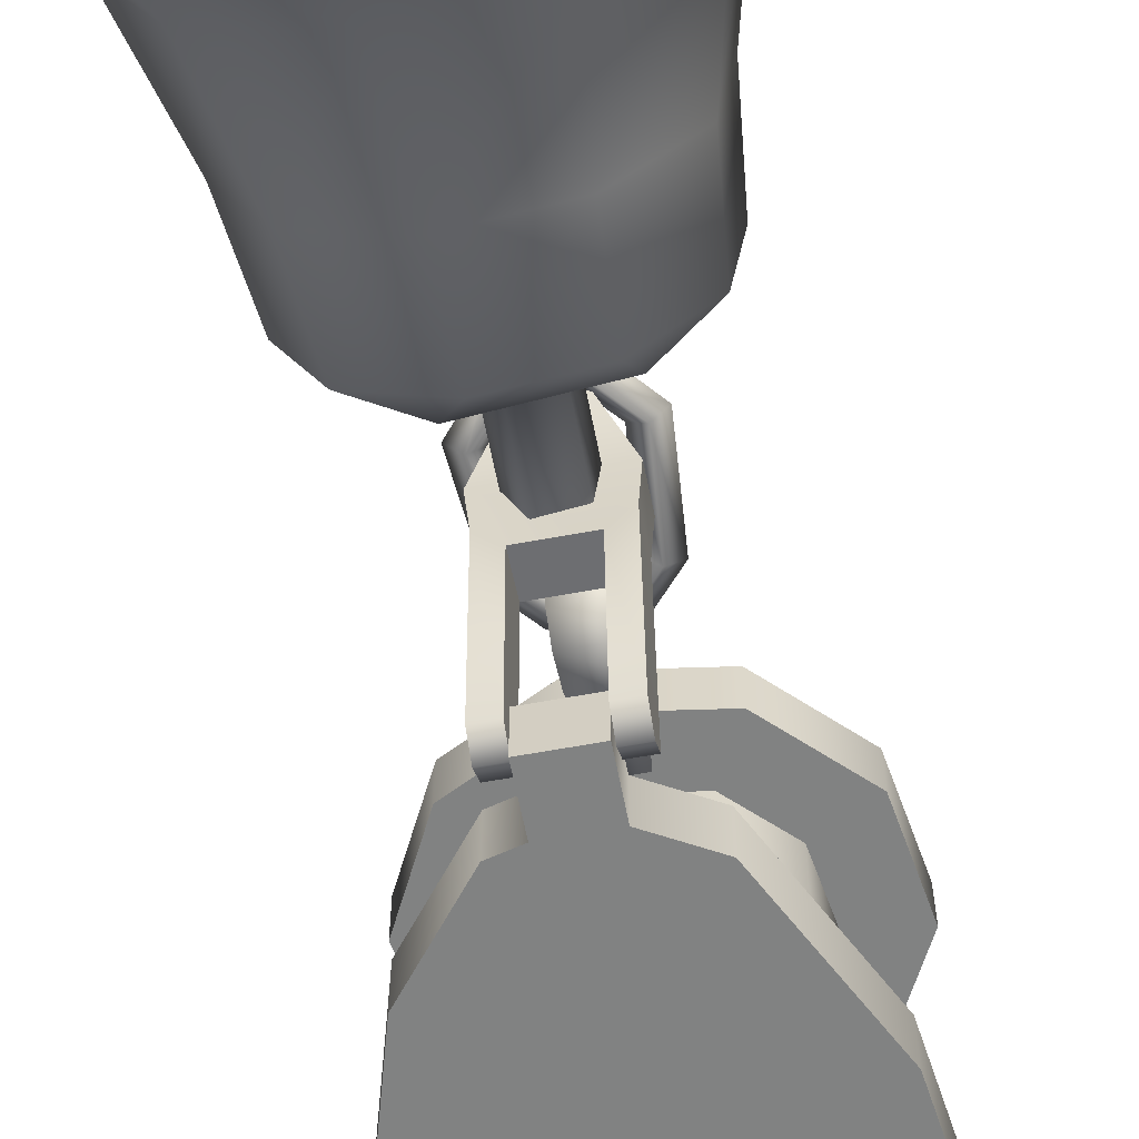
<metadata>
{"format":"obj","ext":"obj","renderer":"f3d","projection":"perspective","resolution":1024,"background":"white","views":[{"elev":-60.6,"azim":10.8,"up":"+Z"}]}
</metadata>
<code>
g Bell_Bronze_A_LOD1
v 0.02016 -0.3092 0.1847
v -0.01095 -0.3263 0.2436
v -0.00354 -0.3092 0.1968
v 0.1218 0.02132 0.262
v 0.08717 0.08935 0.2262
v 0.1218 0.02132 0.2262
v 0.08717 0.08935 0.262
v 0.01913 0.124 0.2262
v 0.01913 0.124 0.262
v 0.01913 0.124 0.262
v -0.05628 0.1121 0.2262
v 0.01913 0.124 0.2262
v -0.05628 0.1121 0.262
v -0.1103 0.05808 0.2262
v -0.1103 0.05808 0.262
v -0.1103 0.05808 0.262
v -0.1222 -0.01733 0.2262
v -0.1103 0.05808 0.2262
v -0.1222 -0.01733 0.262
v -0.1222 -0.01733 0.262
v -0.08755 -0.08536 0.2262
v -0.1222 -0.01733 0.2262
v -0.08755 -0.08536 0.262
v -0.08755 -0.08536 0.262
v -0.01952 -0.12 0.2262
v -0.08755 -0.08536 0.2262
v -0.01952 -0.12 0.262
v 0.0559 -0.1081 0.2262
v 0.0559 -0.1081 0.262
v 0.0559 -0.1081 0.262
v 0.1099 -0.05409 0.2262
v 0.0559 -0.1081 0.2262
v 0.1099 -0.05409 0.262
v 0.1218 0.02132 0.2262
v 0.1218 0.02132 0.262
v 0.08717 0.08935 -0.001189
v 0.01913 0.124 0.0346
v 0.01913 0.124 -0.001189
v 0.08717 0.08935 0.0346
v 0.1218 0.02132 -0.001189
v 0.1218 0.02132 0.0346
v 0.1099 -0.07214 -0.001189
v 0.1099 -0.07214 0.0346
v 0.0559 -0.1826 -0.001189
v 0.0559 -0.1826 0.0346
v 0.01914 -0.2039 -0.001189
v 0.01914 -0.2039 0.0346
v 0.01914 -0.2423 -0.001189
v 0.01914 -0.2423 0.0346
v -0.05628 0.1121 0.0346
v 0.01913 0.124 -0.001189
v 0.01913 0.124 0.0346
v -0.05628 0.1121 -0.001189
v -0.1103 0.05808 0.0346
v -0.1103 0.05808 -0.001189
v -0.1222 -0.01733 0.0346
v -0.1222 -0.01733 -0.001189
v -0.08755 -0.137 0.0346
v -0.1222 -0.01733 -0.001189
v -0.1222 -0.01733 0.0346
v -0.08755 -0.137 -0.001189
v -0.03884 -0.1988 0.0346
v -0.03884 -0.1988 -0.001189
v -0.01952 -0.2039 0.0346
v -0.01952 -0.2039 -0.001189
v -0.01952 -0.2423 0.0346
v -0.01952 -0.2423 -0.001189
v 0.07037 -0.03396 0.2262
v 0.07803 0.01438 0.0346
v 0.07019 -0.03421 0.0346
v 0.07803 0.01438 0.2262
v 0.05581 0.05799 0.0346
v 0.05581 0.05799 0.2262
v 0.0122 0.08021 0.0346
v 0.0122 0.08021 0.2262
v 0.07019 -0.03421 0.0346
v 0.03576 -0.06857 0.2262
v 0.07037 -0.03396 0.2262
v 0.0354 -0.06878 0.0346
v -0.01258 -0.07623 0.2262
v -0.01244 -0.07627 0.0346
v -0.07841 -0.0104 0.0346
v -0.07076 0.03795 0.2262
v -0.07841 -0.0104 0.2262
v -0.05578 -0.05443 0.0346
v -0.05619 -0.05401 0.2262
v -0.01244 -0.07627 0.0346
v -0.01258 -0.07623 0.2262
v -0.07076 0.03795 0.2262
v -0.07841 -0.0104 0.0346
v -0.07076 0.03795 0.0346
v -0.03615 0.07256 0.2262
v -0.03615 0.07256 0.0346
v 0.0122 0.08021 0.2262
v 0.0122 0.08021 0.0346
v 0.01913 0.124 -0.001189
v 0.1218 0.02132 -0.001189
v 0.08717 0.08935 -0.001189
v -0.1103 0.05808 -0.001189
v -0.05628 0.1121 -0.001189
v -0.08755 -0.137 -0.001189
v -0.1222 -0.01733 -0.001189
v 0.0559 -0.1826 -0.001189
v 0.1099 -0.07214 -0.001189
v -0.01952 -0.2039 -0.001189
v 0.01914 -0.2039 -0.001189
v -0.03884 -0.1988 -0.001189
v 0.1218 0.02132 0.262
v 0.01913 0.124 0.262
v 0.08717 0.08935 0.262
v -0.1103 0.05808 0.262
v -0.05628 0.1121 0.262
v -0.08755 -0.08536 0.262
v -0.1222 -0.01733 0.262
v 0.0559 -0.1081 0.262
v 0.1099 -0.05409 0.262
v -0.01952 -0.12 0.262
v -0.0199 -0.159 0.2742
v 0.01952 -0.1733 0.2641
v -0.0199 -0.1733 0.2641
v 0.01952 -0.159 0.2742
v 0.01849 -0.1402 0.2765
v -0.01887 -0.1402 0.2765
v 0.01036 -0.08593 0.2657
v -0.01074 -0.08593 0.2657
v 0.01952 -0.181 0.2448
v -0.0199 -0.1733 0.2641
v 0.01952 -0.1733 0.2641
v -0.0199 -0.181 0.2448
v 0.01952 -0.1744 0.2247
v -0.0199 -0.1744 0.2247
v 0.01952 -0.159 0.2139
v -0.0199 -0.1744 0.2247
v 0.01952 -0.1744 0.2247
v -0.0199 -0.159 0.2139
v 0.01849 -0.1402 0.2115
v -0.01887 -0.1402 0.2115
v 0.01036 -0.08592 0.2224
v -0.01074 -0.08592 0.2224
v 0.01036 -0.08593 0.2657
v -0.01074 -0.08592 0.2224
v 0.01036 -0.08592 0.2224
v -0.01074 -0.08593 0.2657
v 0.01849 -0.1402 0.2765
v 0.01036 -0.08593 0.2657
v 0.01952 -0.159 0.2742
v 0.01952 -0.1733 0.2641
v 0.01952 -0.181 0.2448
v 0.01952 -0.1744 0.2247
v 0.01036 -0.08592 0.2224
v 0.01952 -0.159 0.2139
v 0.01849 -0.1402 0.2115
v -0.01887 -0.1402 0.2765
v -0.0199 -0.159 0.2742
v -0.01074 -0.08593 0.2657
v -0.0199 -0.1733 0.2641
v -0.0199 -0.181 0.2448
v -0.0199 -0.1744 0.2247
v -0.01074 -0.08592 0.2224
v -0.0199 -0.159 0.2139
v -0.01887 -0.1402 0.2115
v 0.02282 -0.153 0.244
v -0.01868 -0.1628 0.2538
v -0.02389 -0.153 0.244
v 0.01761 -0.1628 0.2538
v 0.04307 -0.1763 0.244
v 0.03242 -0.1799 0.2538
v 0.04911 -0.2515 0.244
v 0.03872 -0.249 0.2538
v -0.01347 -0.1726 0.244
v 0.01761 -0.1628 0.2538
v 0.0124 -0.1726 0.244
v -0.01868 -0.1628 0.2538
v -0.02284 -0.1834 0.244
v -0.03349 -0.1799 0.2538
v -0.02941 -0.2466 0.244
v -0.03979 -0.249 0.2538
v 0.0124 -0.1726 0.244
v -0.01868 -0.1628 0.2341
v -0.01347 -0.1726 0.244
v 0.01761 -0.1628 0.2341
v 0.02177 -0.1834 0.244
v 0.03242 -0.1799 0.2341
v 0.02834 -0.2466 0.244
v 0.03872 -0.249 0.2341
v -0.02389 -0.153 0.244
v 0.01761 -0.1628 0.2341
v 0.02282 -0.153 0.244
v -0.01868 -0.1628 0.2341
v -0.04414 -0.1763 0.244
v -0.03349 -0.1799 0.2341
v -0.05018 -0.2515 0.244
v -0.03979 -0.249 0.2341
v -0.03349 -0.1799 0.2538
v -0.02389 -0.153 0.244
v -0.01868 -0.1628 0.2538
v -0.04414 -0.1763 0.244
v -0.03979 -0.249 0.2538
v -0.05018 -0.2515 0.244
v -0.01796 -0.2745 0.2538
v -0.02164 -0.2852 0.244
v -0.03349 -0.1799 0.2341
v -0.01347 -0.1726 0.244
v -0.01868 -0.1628 0.2341
v -0.02284 -0.1834 0.244
v -0.03979 -0.249 0.2341
v -0.02941 -0.2466 0.244
v -0.01796 -0.2745 0.2341
v -0.01428 -0.2638 0.244
v -0.01428 -0.2638 0.244
v -0.03979 -0.249 0.2538
v -0.02941 -0.2466 0.244
v -0.01796 -0.2745 0.2538
v 0.01322 -0.2638 0.244
v 0.01689 -0.2745 0.2538
v -0.02164 -0.2852 0.244
v -0.03979 -0.249 0.2341
v -0.05018 -0.2515 0.244
v -0.01796 -0.2745 0.2341
v 0.02057 -0.2852 0.244
v 0.01689 -0.2745 0.2341
v 0.04911 -0.2515 0.244
v 0.03872 -0.249 0.2341
v 0.01689 -0.2745 0.2538
v -0.02164 -0.2852 0.244
v -0.01796 -0.2745 0.2538
v 0.02057 -0.2852 0.244
v 0.03872 -0.249 0.2538
v 0.04911 -0.2515 0.244
v 0.01689 -0.2745 0.2341
v -0.01428 -0.2638 0.244
v -0.01796 -0.2745 0.2341
v 0.01322 -0.2638 0.244
v 0.03872 -0.249 0.2341
v 0.02834 -0.2466 0.244
v 0.02834 -0.2466 0.244
v 0.01689 -0.2745 0.2538
v 0.01322 -0.2638 0.244
v 0.03872 -0.249 0.2538
v 0.02177 -0.1834 0.244
v 0.03242 -0.1799 0.2538
v 0.0124 -0.1726 0.244
v 0.01761 -0.1628 0.2538
v 0.04307 -0.1763 0.244
v 0.03872 -0.249 0.2341
v 0.04911 -0.2515 0.244
v 0.03242 -0.1799 0.2341
v 0.02282 -0.153 0.244
v 0.01761 -0.1628 0.2341
v 0.01914 -0.2423 0.0346
v -0.01952 -0.2423 -0.001189
v -0.01952 -0.2423 0.0346
v 0.01914 -0.2423 -0.001189
v -0.01952 -0.2423 -0.001189
v 0.01914 -0.2039 -0.001189
v -0.01952 -0.2039 -0.001189
v 0.01914 -0.2423 -0.001189
v -0.01952 -0.2423 0.0346
v 0.01914 -0.2039 0.0346
v 0.01914 -0.2423 0.0346
v -0.01952 -0.2039 0.0346
v -0.03884 -0.1988 0.0346
v -0.01244 -0.07627 0.0346
v -0.08755 -0.137 0.0346
v 0.0354 -0.06878 0.0346
v -0.05578 -0.05443 0.0346
v 0.0559 -0.1826 0.0346
v -0.1222 -0.01733 0.0346
v 0.07019 -0.03421 0.0346
v -0.07841 -0.0104 0.0346
v 0.1099 -0.07214 0.0346
v -0.1103 0.05808 0.0346
v 0.07803 0.01438 0.0346
v -0.07076 0.03795 0.0346
v 0.1218 0.02132 0.0346
v -0.05628 0.1121 0.0346
v 0.05581 0.05799 0.0346
v -0.03615 0.07256 0.0346
v 0.08717 0.08935 0.0346
v 0.01913 0.124 0.0346
v 0.0122 0.08021 0.0346
v 0.01979 -0.2544 0.139
v -0.02017 -0.226 0.1422
v -0.02017 -0.2544 0.139
v 0.01979 -0.226 0.1422
v 0.01362 -0.2519 0.2691
v 0.03442 -0.2276 0.1567
v 0.0371 -0.2309 0.1865
v -0.0348 -0.2276 0.1567
v -0.03748 -0.2309 0.1865
v -0.014 -0.2519 0.2691
v -0.02017 -0.226 0.1422
v -0.02019 -0.221 0.01852
v -0.03482 -0.221 0.01852
v 0.01979 -0.226 0.1422
v 0.03443 -0.221 0.01852
v 0.0198 -0.221 0.01852
v 0.01981 -0.2341 0.006845
v 0.03444 -0.2341 0.006845
v 0.01362 -0.267 0.2513
v -0.014 -0.2849 0.2654
v 0.01362 -0.2849 0.2654
v -0.014 -0.267 0.2513
v 0.0371 -0.2593 0.1833
v -0.03748 -0.2593 0.1833
v 0.01979 -0.2544 0.139
v 0.03442 -0.2561 0.1535
v 0.03443 -0.2495 0.01531
v -0.02017 -0.2544 0.139
v 0.0198 -0.2495 0.01531
v 0.03444 -0.2341 0.006845
v 0.01981 -0.2341 0.006845
v -0.0348 -0.2561 0.1535
v -0.02019 -0.2495 0.01531
v -0.03482 -0.2495 0.01531
v -0.02019 -0.2353 0.007177
v -0.03482 -0.2353 0.007177
v 0.01979 -0.2544 0.139
v 0.0198 -0.221 0.01852
v 0.01979 -0.226 0.1422
v 0.0198 -0.2495 0.01531
v 0.01981 -0.2341 0.006845
v 0.01362 -0.267 0.2513
v 0.01362 -0.2849 0.2654
v 0.01362 -0.2519 0.2691
v 0.0371 -0.2309 0.1865
v 0.0371 -0.2593 0.1833
v 0.03442 -0.2276 0.1567
v 0.03442 -0.2561 0.1535
v 0.03443 -0.2495 0.01531
v 0.03443 -0.221 0.01852
v 0.03444 -0.2341 0.006845
v -0.014 -0.2849 0.2654
v 0.01362 -0.2519 0.2691
v 0.01362 -0.2849 0.2654
v -0.014 -0.2519 0.2691
v -0.02017 -0.226 0.1422
v -0.02019 -0.2495 0.01531
v -0.02017 -0.2544 0.139
v -0.02019 -0.2353 0.007177
v -0.02019 -0.221 0.01852
v -0.03482 -0.221 0.01852
v -0.02019 -0.2353 0.007177
v -0.02019 -0.221 0.01852
v -0.03482 -0.2353 0.007177
v -0.014 -0.2519 0.2691
v -0.014 -0.2849 0.2654
v -0.014 -0.267 0.2513
v -0.03748 -0.2309 0.1865
v -0.03748 -0.2593 0.1833
v -0.0348 -0.2561 0.1535
v -0.0348 -0.2276 0.1567
v -0.03482 -0.2495 0.01531
v -0.03482 -0.221 0.01852
v -0.03482 -0.2353 0.007177
v -0.09635 -0.3519 0.1592
v -0.07474 -0.4237 0.09972
v -0.06898 -0.3519 0.1055
v -0.1044 -0.4237 0.1579
v -0.08692 -0.3519 0.2188
v -0.09418 -0.4237 0.2225
v -0.09157 -0.5157 0.0829
v -0.1279 -0.5157 0.1542
v -0.1154 -0.5157 0.2333
v -0.1432 -0.5687 0.2474
v -0.1588 -0.5687 0.1493
v -0.1137 -0.5687 0.06081
v -0.04429 -0.3519 0.2614
v -0.09418 -0.4237 0.2225
v -0.08692 -0.3519 0.2188
v -0.04799 -0.4237 0.2686
v -0.1154 -0.5157 0.2333
v -0.05879 -0.5157 0.2898
v 0.01526 -0.3519 0.2708
v -0.04799 -0.4237 0.2686
v -0.04429 -0.3519 0.2614
v 0.01654 -0.4237 0.2789
v 0.06898 -0.3519 0.2434
v 0.07474 -0.4237 0.2492
v -0.05879 -0.5157 0.2898
v 0.02026 -0.5157 0.3024
v 0.09157 -0.5157 0.266
v 0.1137 -0.5687 0.2881
v 0.02514 -0.5687 0.3332
v -0.07297 -0.5687 0.3177
v -0.1154 -0.5157 0.2333
v -0.1432 -0.5687 0.2474
v 0.09635 -0.3519 0.1897
v 0.07474 -0.4237 0.2492
v 0.06898 -0.3519 0.2434
v 0.1044 -0.4237 0.191
v 0.08692 -0.3519 0.1302
v 0.09157 -0.5157 0.266
v 0.09418 -0.4237 0.1265
v 0.04429 -0.3519 0.08755
v 0.04799 -0.4237 0.08028
v 0.1279 -0.5157 0.1947
v 0.1154 -0.5157 0.1157
v 0.05879 -0.5157 0.05909
v 0.07297 -0.5687 0.03125
v 0.1432 -0.5687 0.1015
v 0.1588 -0.5687 0.1996
v 0.1137 -0.5687 0.2881
v 0.09635 -0.3519 0.1897
v 0.04949 -0.3263 0.125
v 0.08692 -0.3519 0.1302
v 0.06236 -0.3263 0.2062
v 0.016 -0.3092 0.1585
v 0.06898 -0.3519 0.2434
v 0.02016 -0.3092 0.1847
v 0.01526 -0.3519 0.2708
v -0.01095 -0.3263 0.2436
v -0.04429 -0.3519 0.2614
v -0.08692 -0.3519 0.2188
v -0.06913 -0.3263 0.1854
v -0.00354 -0.3092 0.1968
v -0.02235 -0.3092 0.178
v 0.04949 -0.3263 0.125
v 0.04429 -0.3519 0.08755
v 0.08692 -0.3519 0.1302
v -0.03178 -0.3263 0.1121
v -0.01027 -0.3092 0.1543
v 0.016 -0.3092 0.1585
v -0.01526 -0.3519 0.07811
v 0.04799 -0.4237 0.08028
v -0.06898 -0.3519 0.1055
v -0.01654 -0.4237 0.07006
v -0.07474 -0.4237 0.09972
v 0.05879 -0.5157 0.05909
v -0.02026 -0.5157 0.04657
v -0.09157 -0.5157 0.0829
v -0.1137 -0.5687 0.06081
v -0.02514 -0.5687 0.01571
v 0.07297 -0.5687 0.03125
v -0.06913 -0.3263 0.1854
v -0.08692 -0.3519 0.2188
v -0.09635 -0.3519 0.1592
v -0.06898 -0.3519 0.1055
v -0.03178 -0.3263 0.1121
v -0.02235 -0.3092 0.178
v -0.01027 -0.3092 0.1543
v 0.02016 -0.2249 0.1847
v 0.016 -0.3092 0.1585
v 0.02016 -0.3092 0.1847
v 0.016 -0.2249 0.1585
v -0.01027 -0.3092 0.1543
v -0.01027 -0.2249 0.1543
v -0.01027 -0.2249 0.1543
v -0.02235 -0.3092 0.178
v -0.01027 -0.3092 0.1543
v -0.02235 -0.2249 0.178
v -0.00354 -0.3092 0.1968
v -0.00354 -0.2249 0.1968
v -0.00354 -0.2249 0.1968
v 0.02016 -0.3092 0.1847
v -0.00354 -0.3092 0.1968
v 0.02016 -0.2249 0.1847
v 0.016 -0.2249 0.1585
v -0.02235 -0.2249 0.178
v -0.01027 -0.2249 0.1543
v 0.02016 -0.2249 0.1847
v -0.00354 -0.2249 0.1968
v 0.03535 -0.4282 0.1051
v 0.1363 -0.5717 0.105
v 0.06942 -0.5717 0.03821
v 0.06939 -0.4282 0.1391
v 0.151 -0.5717 0.1984
v 0.07692 -0.4282 0.1866
v 0.1081 -0.5717 0.2826
v 0.05507 -0.4282 0.2295
v 0.06942 -0.5717 0.03821
v -0.01218 -0.4282 0.09755
v 0.03535 -0.4282 0.1051
v -0.02392 -0.5717 0.02343
v -0.05507 -0.4282 0.1194
v -0.1081 -0.5717 0.06633
v -0.07692 -0.4282 0.1623
v -0.151 -0.5717 0.1505
v -0.151 -0.5717 0.1505
v -0.06939 -0.4282 0.2098
v -0.07692 -0.4282 0.1623
v -0.1363 -0.5717 0.2439
v -0.03535 -0.4282 0.2439
v -0.06942 -0.5717 0.3107
v 0.01218 -0.4282 0.2514
v 0.01218 -0.4282 0.2514
v -0.06942 -0.5717 0.3107
v 0.02392 -0.5717 0.3255
v 0.05507 -0.4282 0.2295
v 0.1081 -0.5717 0.2826
v -0.151 -0.5717 0.1505
v -0.1432 -0.5687 0.2474
v -0.1363 -0.5717 0.2439
v -0.1588 -0.5687 0.1493
v -0.1081 -0.5717 0.06633
v -0.1137 -0.5687 0.06081
v -0.02392 -0.5717 0.02343
v -0.02514 -0.5687 0.01571
v 0.06942 -0.5717 0.03821
v 0.07297 -0.5687 0.03125
v 0.1363 -0.5717 0.105
v 0.1432 -0.5687 0.1015
v 0.151 -0.5717 0.1984
v 0.1588 -0.5687 0.1996
v 0.1081 -0.5717 0.2826
v 0.1137 -0.5687 0.2881
v 0.02392 -0.5717 0.3255
v 0.02514 -0.5687 0.3332
v -0.06942 -0.5717 0.3107
v -0.07297 -0.5687 0.3177
v -0.1363 -0.5717 0.2439
v -0.1432 -0.5687 0.2474
v -0.01218 -0.4282 0.09755
v 0.06939 -0.4282 0.1391
v 0.03535 -0.4282 0.1051
v -0.07692 -0.4282 0.1623
v -0.05507 -0.4282 0.1194
v -0.03535 -0.4282 0.2439
v -0.06939 -0.4282 0.2098
v 0.05507 -0.4282 0.2295
v 0.07692 -0.4282 0.1866
v 0.01218 -0.4282 0.2514
v 0.07037 -0.03396 0.2262
v 0.1218 0.02132 0.2262
v 0.07803 0.01438 0.2262
v 0.1099 -0.05409 0.2262
v 0.08717 0.08935 0.2262
v 0.03576 -0.06857 0.2262
v 0.05581 0.05799 0.2262
v 0.0559 -0.1081 0.2262
v 0.01913 0.124 0.2262
v -0.01258 -0.07623 0.2262
v 0.0122 0.08021 0.2262
v -0.01952 -0.12 0.2262
v -0.05628 0.1121 0.2262
v -0.05619 -0.05401 0.2262
v -0.03615 0.07256 0.2262
v -0.08755 -0.08536 0.2262
v -0.1103 0.05808 0.2262
v -0.07841 -0.0104 0.2262
v -0.07076 0.03795 0.2262
v -0.1222 -0.01733 0.2262
g Bell_Bronze_A_LOD1_0
f 3 2 1
f 6 5 4
f 7 4 5
f 5 8 7
f 9 7 8
f 12 11 10
f 13 10 11
f 11 14 13
f 15 13 14
f 18 17 16
f 19 16 17
f 22 21 20
f 23 20 21
f 26 25 24
f 27 24 25
f 25 28 27
f 29 27 28
f 32 31 30
f 33 30 31
f 31 34 33
f 35 33 34
f 38 37 36
f 39 36 37
f 36 39 40
f 41 40 39
f 40 41 42
f 43 42 41
f 42 43 44
f 45 44 43
f 44 45 46
f 47 46 45
f 46 47 48
f 49 48 47
f 52 51 50
f 53 50 51
f 50 53 54
f 55 54 53
f 54 55 56
f 57 56 55
f 60 59 58
f 61 58 59
f 58 61 62
f 63 62 61
f 62 63 64
f 65 64 63
f 64 65 66
f 67 66 65
f 70 69 68
f 71 68 69
f 69 72 71
f 73 71 72
f 72 74 73
f 75 73 74
f 78 77 76
f 79 76 77
f 77 80 79
f 81 79 80
f 84 83 82
f 82 85 84
f 86 84 85
f 85 87 86
f 88 86 87
f 91 90 89
f 89 92 91
f 93 91 92
f 92 94 93
f 95 93 94
f 98 97 96
f 97 99 96
f 99 100 96
f 101 99 97
f 102 99 101
f 103 101 97
f 104 103 97
f 105 101 103
f 106 105 103
f 107 101 105
f 110 109 108
f 109 111 108
f 112 111 109
f 111 113 108
f 114 113 111
f 113 115 108
f 115 116 108
f 117 115 113
f 120 119 118
f 121 118 119
f 121 122 118
f 123 118 122
f 122 124 123
f 125 123 124
f 128 127 126
f 129 126 127
f 126 129 130
f 131 130 129
f 134 133 132
f 135 132 133
f 132 135 136
f 137 136 135
f 136 137 138
f 139 138 137
f 142 141 140
f 143 140 141
f 146 145 144
f 147 145 146
f 148 145 147
f 148 149 145
f 150 145 149
f 150 149 151
f 150 151 152
f 155 154 153
f 155 156 154
f 155 157 156
f 157 155 158
f 159 158 155
f 158 159 160
f 160 159 161
f 164 163 162
f 165 162 163
f 162 165 166
f 167 166 165
f 166 167 168
f 169 168 167
f 172 171 170
f 173 170 171
f 170 173 174
f 175 174 173
f 174 175 176
f 177 176 175
f 180 179 178
f 181 178 179
f 178 181 182
f 183 182 181
f 182 183 184
f 185 184 183
f 188 187 186
f 189 186 187
f 186 189 190
f 191 190 189
f 190 191 192
f 193 192 191
f 196 195 194
f 197 194 195
f 194 197 198
f 199 198 197
f 198 199 200
f 201 200 199
f 204 203 202
f 205 202 203
f 202 205 206
f 207 206 205
f 206 207 208
f 209 208 207
f 212 211 210
f 213 210 211
f 210 213 214
f 215 214 213
f 218 217 216
f 219 216 217
f 216 219 220
f 221 220 219
f 220 221 222
f 223 222 221
f 226 225 224
f 227 224 225
f 224 227 228
f 229 228 227
f 232 231 230
f 233 230 231
f 230 233 234
f 235 234 233
f 238 237 236
f 239 236 237
f 236 239 240
f 241 240 239
f 240 241 242
f 243 242 241
f 246 245 244
f 247 244 245
f 244 247 248
f 249 248 247
f 252 251 250
f 253 250 251
f 256 255 254
f 257 254 255
f 260 259 258
f 261 258 259
f 261 259 262
f 263 262 259
f 262 263 264
f 263 259 265
f 266 264 263
f 267 265 259
f 264 266 268
f 265 267 269
f 270 268 266
f 271 269 267
f 268 270 272
f 269 271 273
f 274 272 270
f 275 273 271
f 272 274 276
f 273 275 277
f 278 276 274
f 279 277 275
f 276 278 280
f 277 279 281
f 281 280 278
f 280 281 279
f 284 283 282
f 285 282 283
f 288 287 286
f 287 289 286
f 289 290 286
f 286 290 291
f 292 289 287
f 292 293 289
f 294 289 293
f 295 292 287
f 287 296 295
f 297 295 296
f 297 296 298
f 299 298 296
f 302 301 300
f 303 300 301
f 300 303 304
f 303 305 304
f 304 305 306
f 307 304 306
f 307 306 308
f 306 305 309
f 310 308 306
f 308 310 311
f 312 311 310
f 305 313 309
f 309 313 314
f 315 314 313
f 314 315 316
f 317 316 315
f 320 319 318
f 318 319 321
f 319 322 321
f 325 324 323
f 325 323 326
f 327 326 323
f 326 327 328
f 329 328 327
f 329 330 328
f 331 328 330
f 331 330 332
f 335 334 333
f 336 333 334
f 339 338 337
f 338 340 337
f 337 340 341
f 344 343 342
f 345 342 343
f 348 347 346
f 346 349 348
f 350 348 349
f 350 349 351
f 352 351 349
f 351 352 353
f 354 353 352
f 355 353 354
f 358 357 356
f 359 356 357
f 356 359 360
f 361 360 359
f 357 362 359
f 359 363 361
f 363 359 362
f 364 361 363
f 364 363 365
f 366 365 363
f 363 362 366
f 367 366 362
f 370 369 368
f 371 368 369
f 369 372 371
f 373 371 372
f 376 375 374
f 377 374 375
f 374 377 378
f 379 378 377
f 375 380 377
f 377 381 379
f 381 377 380
f 382 379 381
f 382 381 383
f 384 383 381
f 381 380 384
f 385 384 380
f 380 386 385
f 387 385 386
f 390 389 388
f 391 388 389
f 388 391 392
f 389 393 391
f 394 392 391
f 392 394 395
f 396 395 394
f 397 391 393
f 391 397 394
f 394 398 396
f 398 394 397
f 399 396 398
f 399 398 400
f 401 400 398
f 401 398 402
f 397 402 398
f 397 393 402
f 403 402 393
f 406 405 404
f 407 404 405
f 405 408 407
f 409 404 407
f 410 407 408
f 409 407 411
f 407 410 412
f 412 411 407
f 413 411 412
f 413 412 414
f 415 414 412
f 412 416 415
f 417 415 416
f 420 419 418
f 418 419 421
f 421 422 418
f 423 418 422
f 424 421 419
f 419 425 424
f 424 426 421
f 427 424 425
f 424 427 426
f 428 426 427
f 425 429 427
f 427 430 428
f 430 427 429
f 431 428 430
f 431 430 432
f 433 432 430
f 430 429 433
f 434 433 429
f 437 436 435
f 437 435 438
f 439 438 435
f 435 440 439
f 441 439 440
f 444 443 442
f 445 442 443
f 443 446 445
f 447 445 446
f 450 449 448
f 451 448 449
f 449 452 451
f 453 451 452
f 456 455 454
f 457 454 455
f 460 459 458
f 458 459 461
f 461 459 462
f 465 464 463
f 466 463 464
f 464 467 466
f 468 466 467
f 467 469 468
f 470 468 469
f 473 472 471
f 474 471 472
f 472 475 474
f 476 474 475
f 475 477 476
f 478 476 477
f 481 480 479
f 482 479 480
f 480 483 482
f 484 482 483
f 483 485 484
f 488 487 486
f 486 489 488
f 490 488 489
f 493 492 491
f 494 491 492
f 491 494 495
f 496 495 494
f 495 496 497
f 498 497 496
f 497 498 499
f 500 499 498
f 499 500 501
f 502 501 500
f 501 502 503
f 504 503 502
f 503 504 505
f 506 505 504
f 505 506 507
f 508 507 506
f 507 508 509
f 510 509 508
f 509 510 511
f 512 511 510
f 515 514 513
f 514 516 513
f 516 517 513
f 518 516 514
f 519 516 518
f 520 518 514
f 521 520 514
f 522 518 520
f 525 524 523
f 526 523 524
f 524 525 527
f 523 526 528
f 529 527 525
f 530 528 526
f 527 529 531
f 528 530 532
f 533 531 529
f 534 532 530
f 531 533 535
f 532 534 536
f 537 535 533
f 538 536 534
f 535 537 539
f 536 538 540
f 541 539 537
f 542 540 538
f 539 541 542
f 540 542 541

</code>
